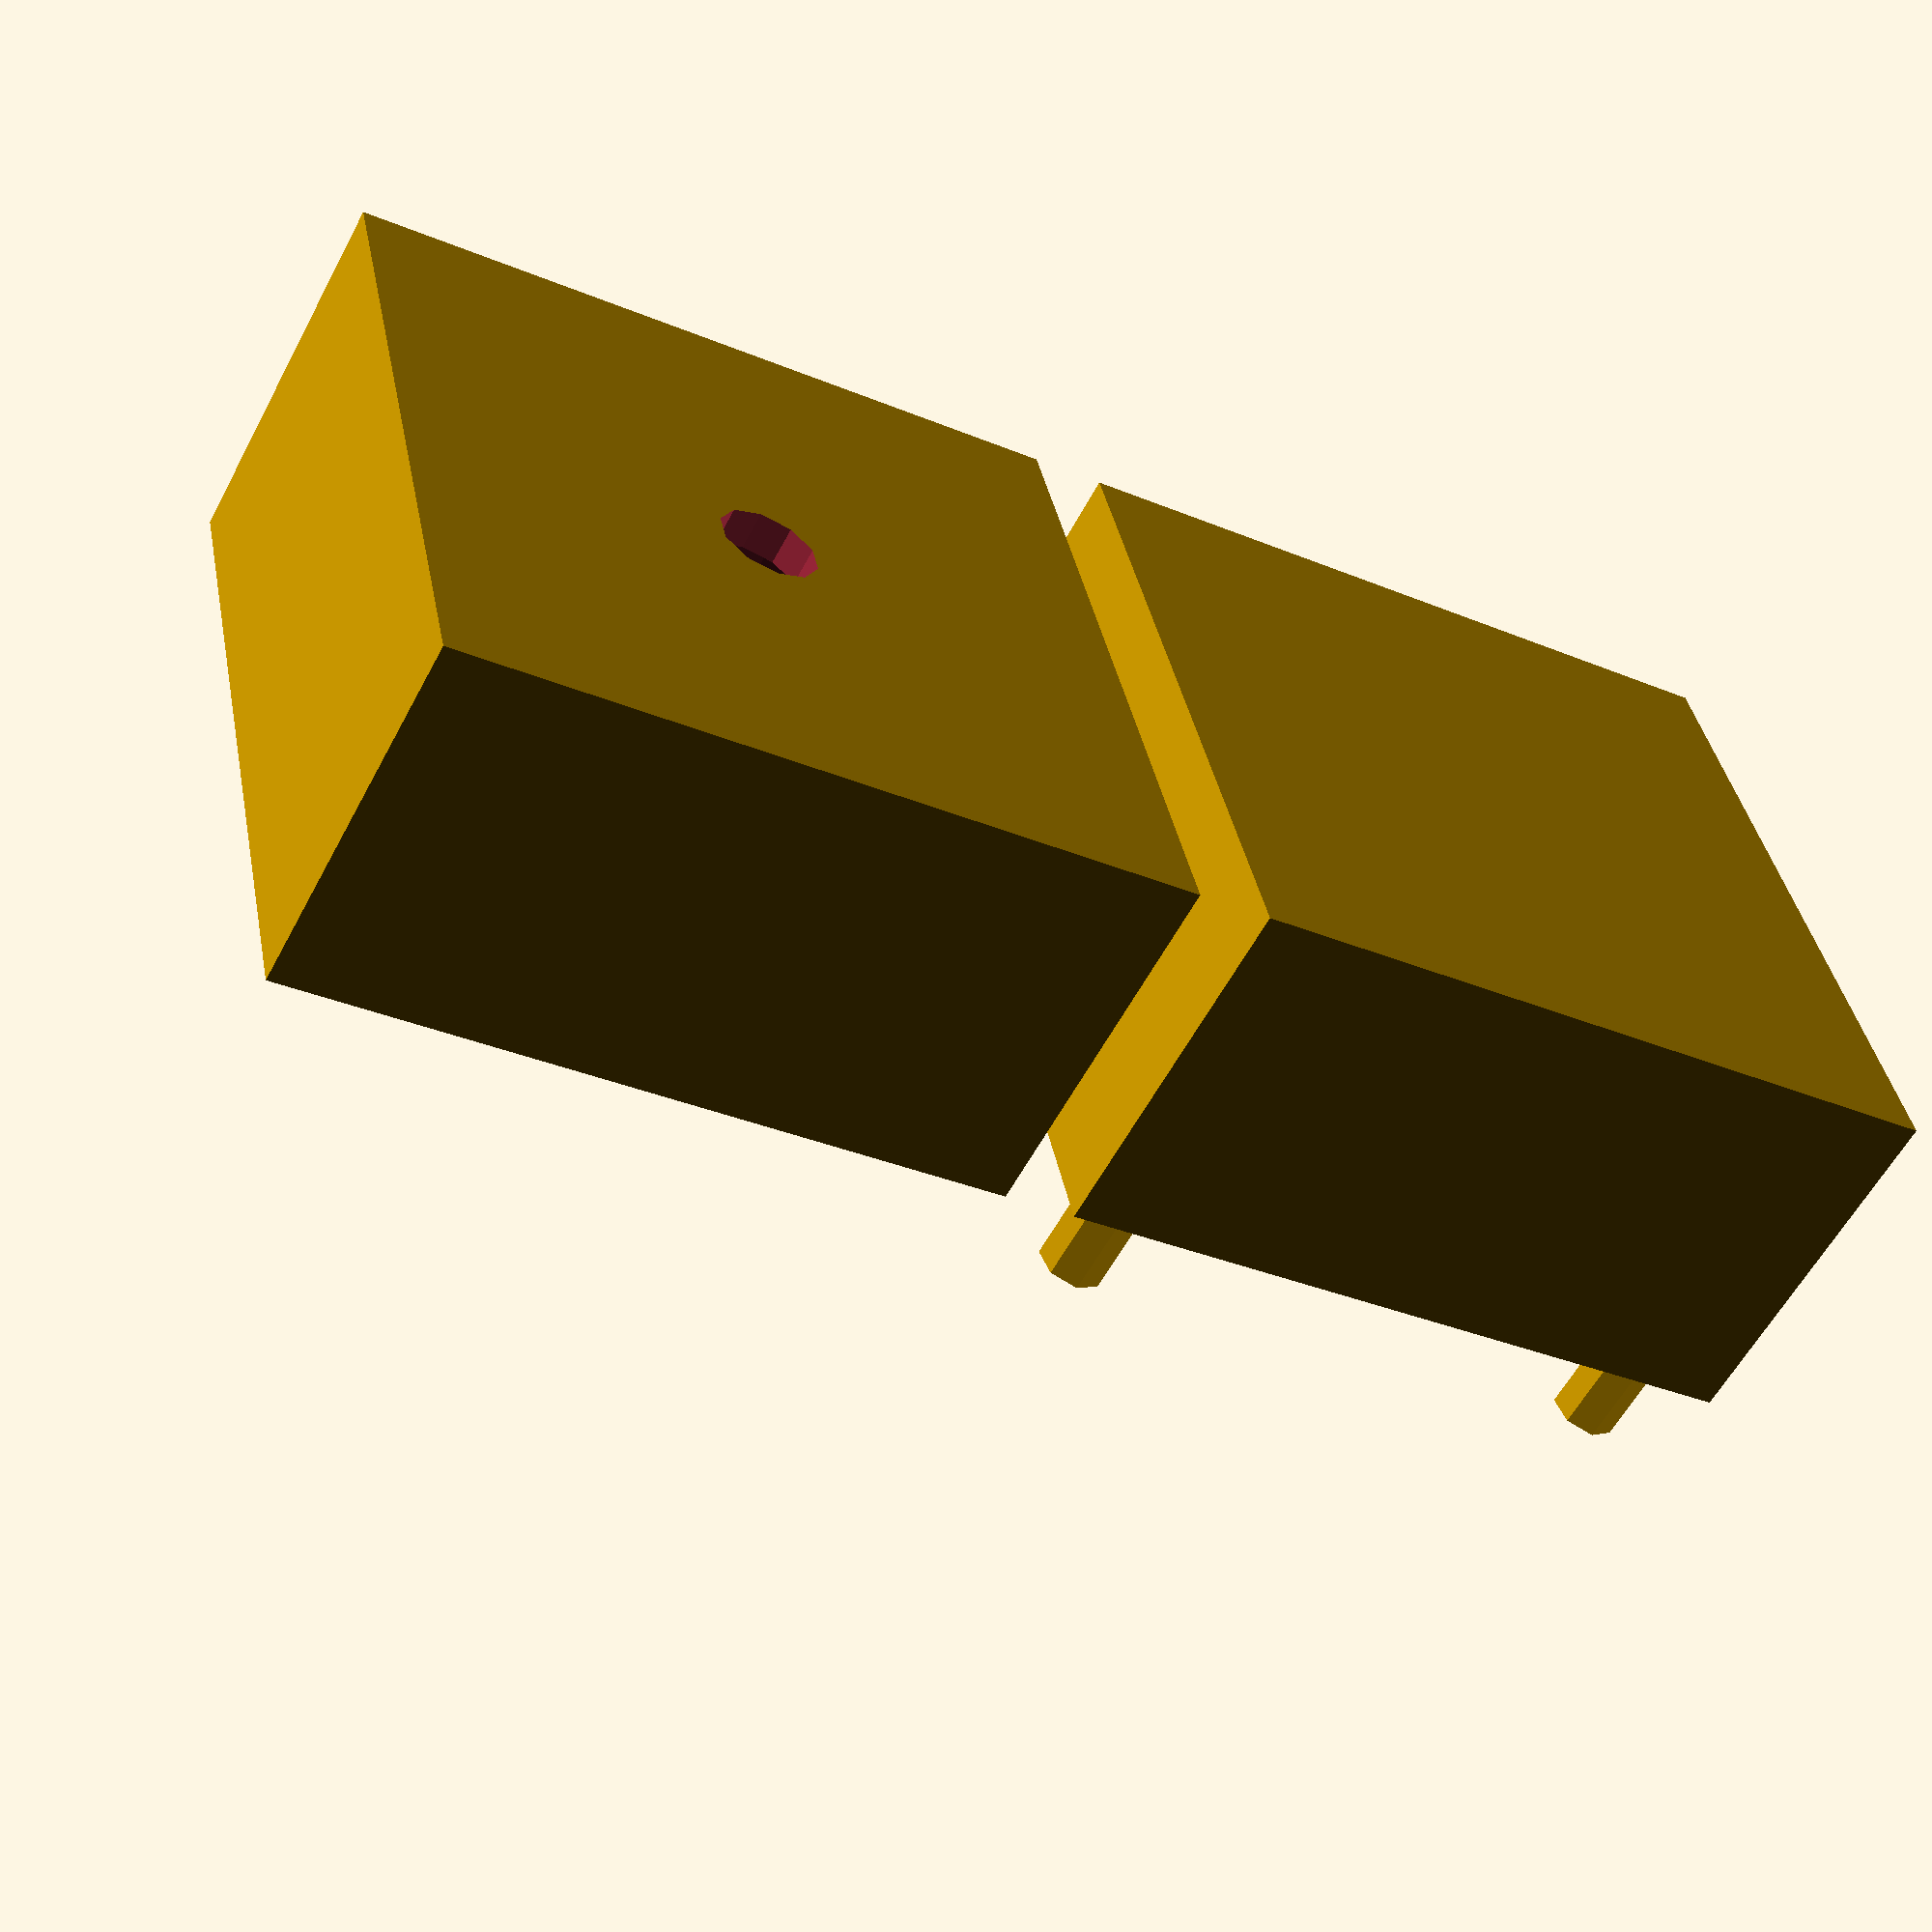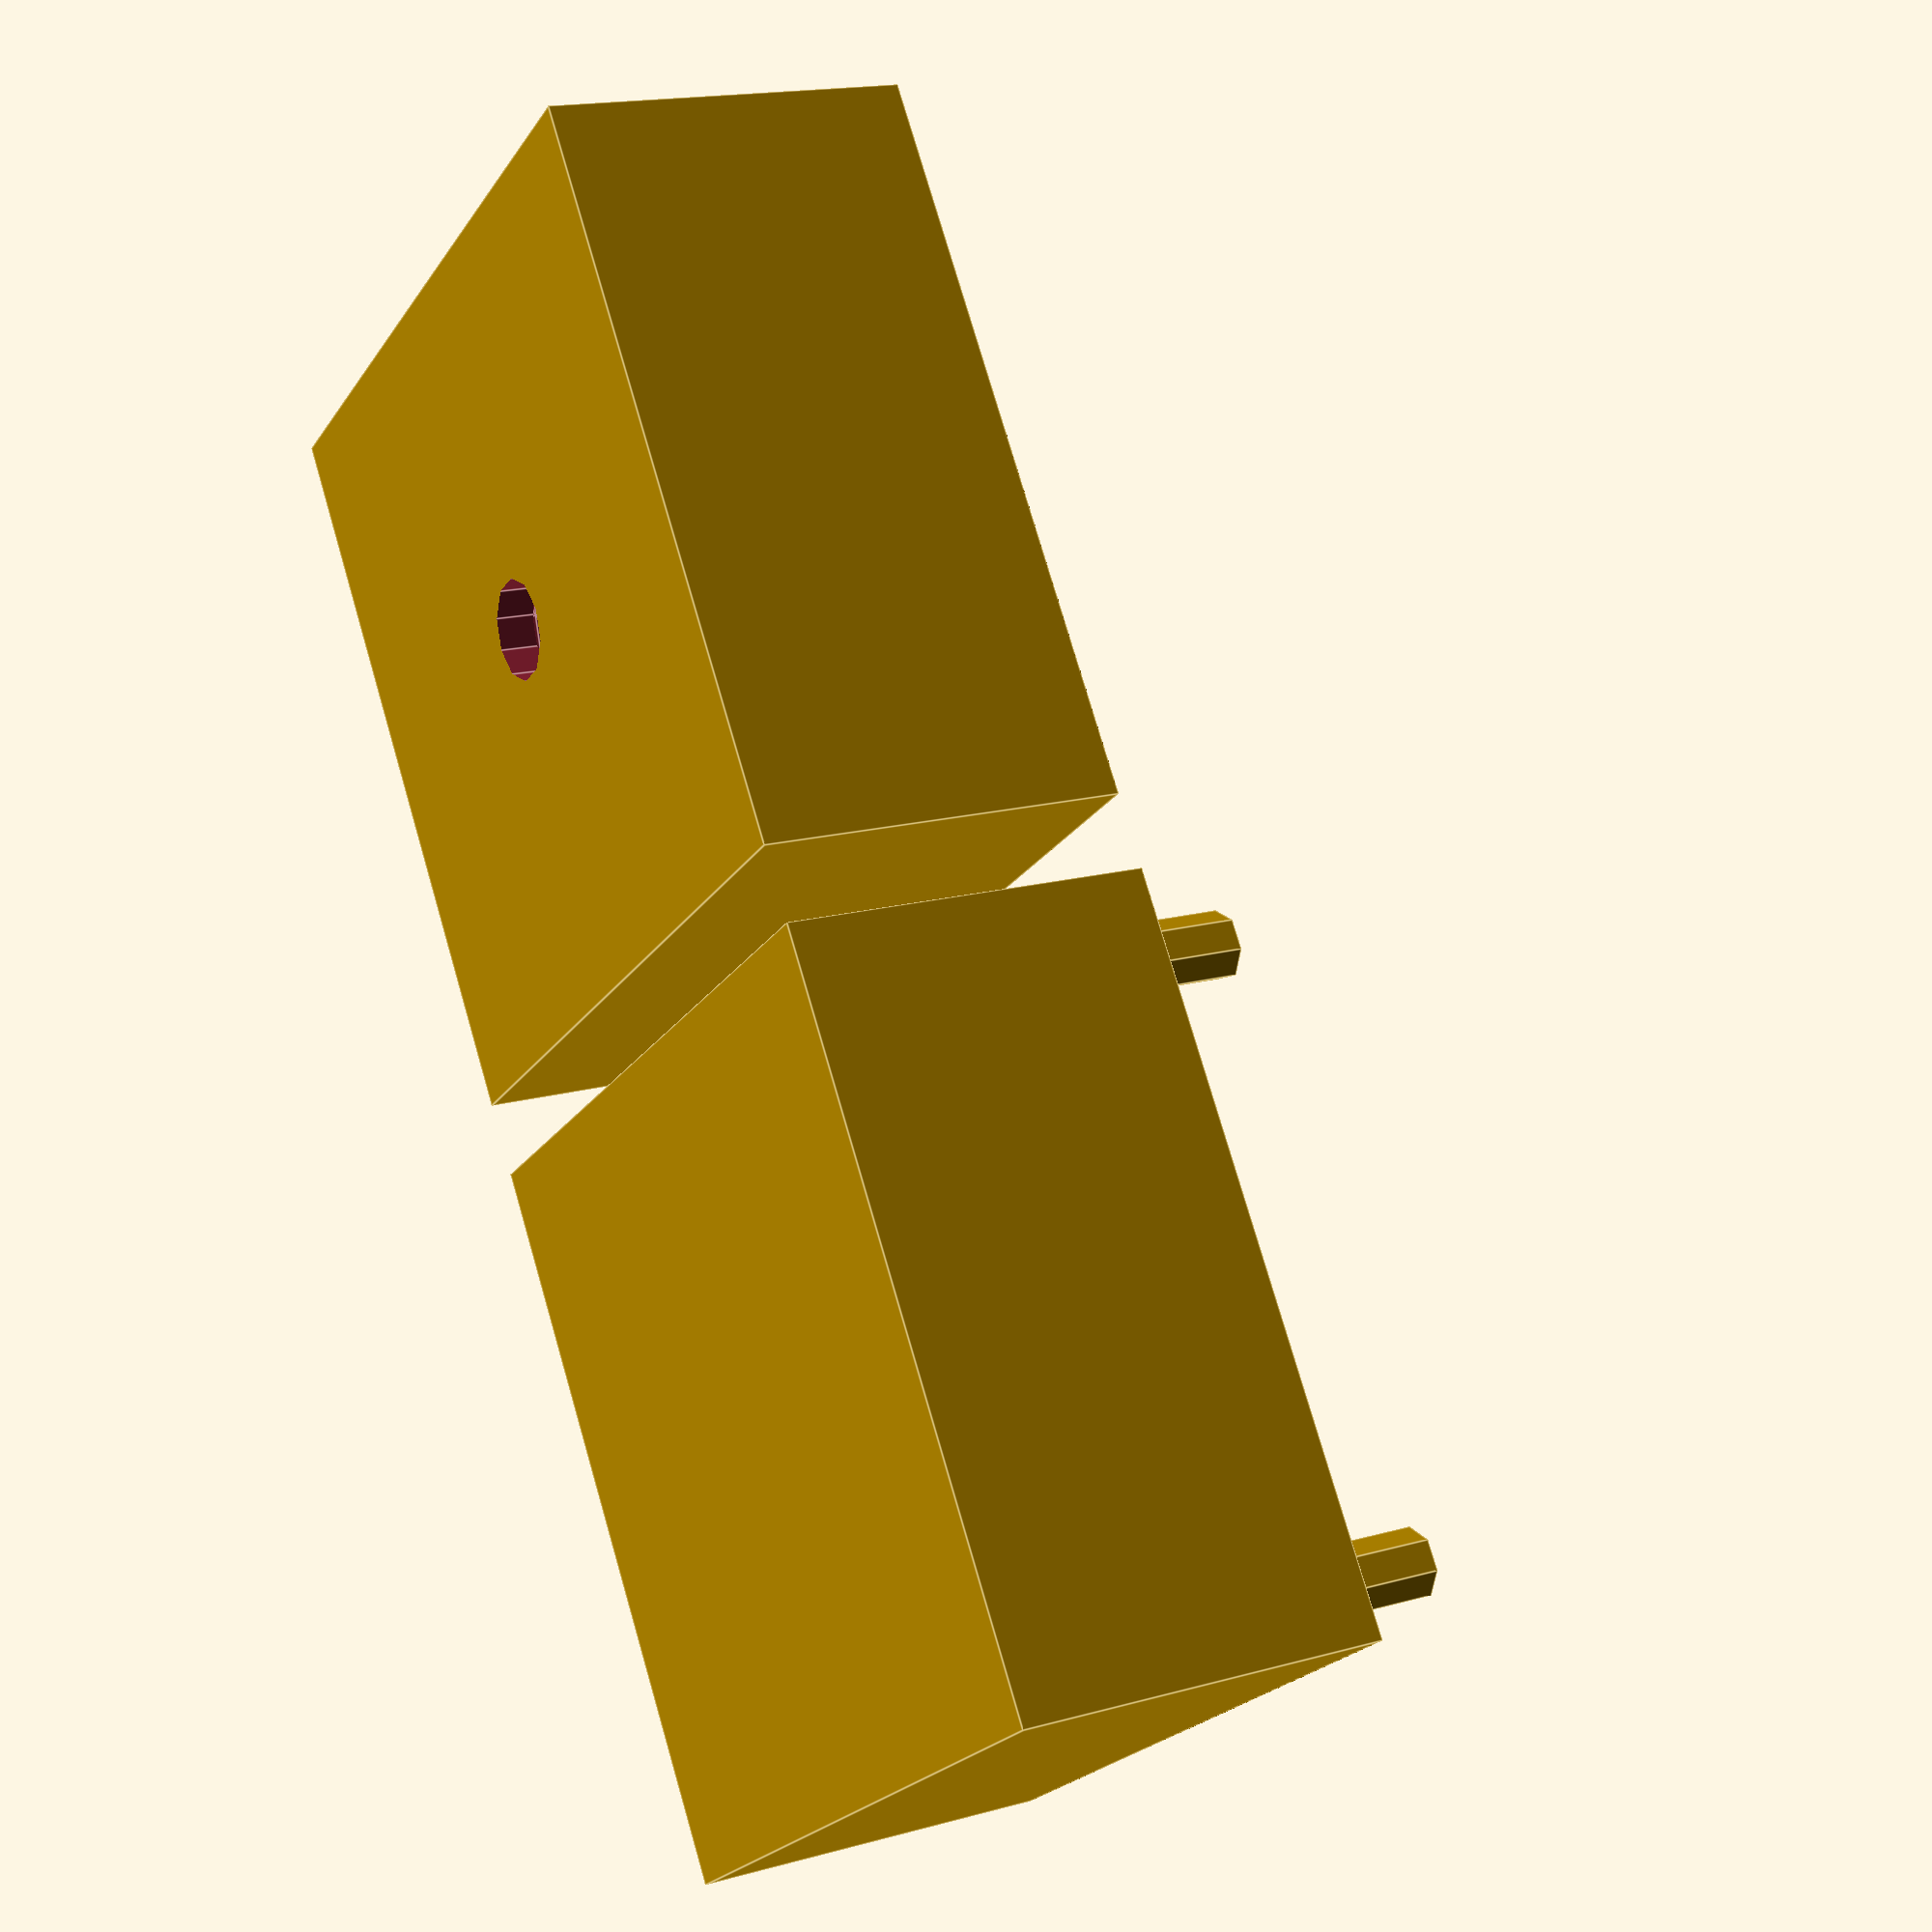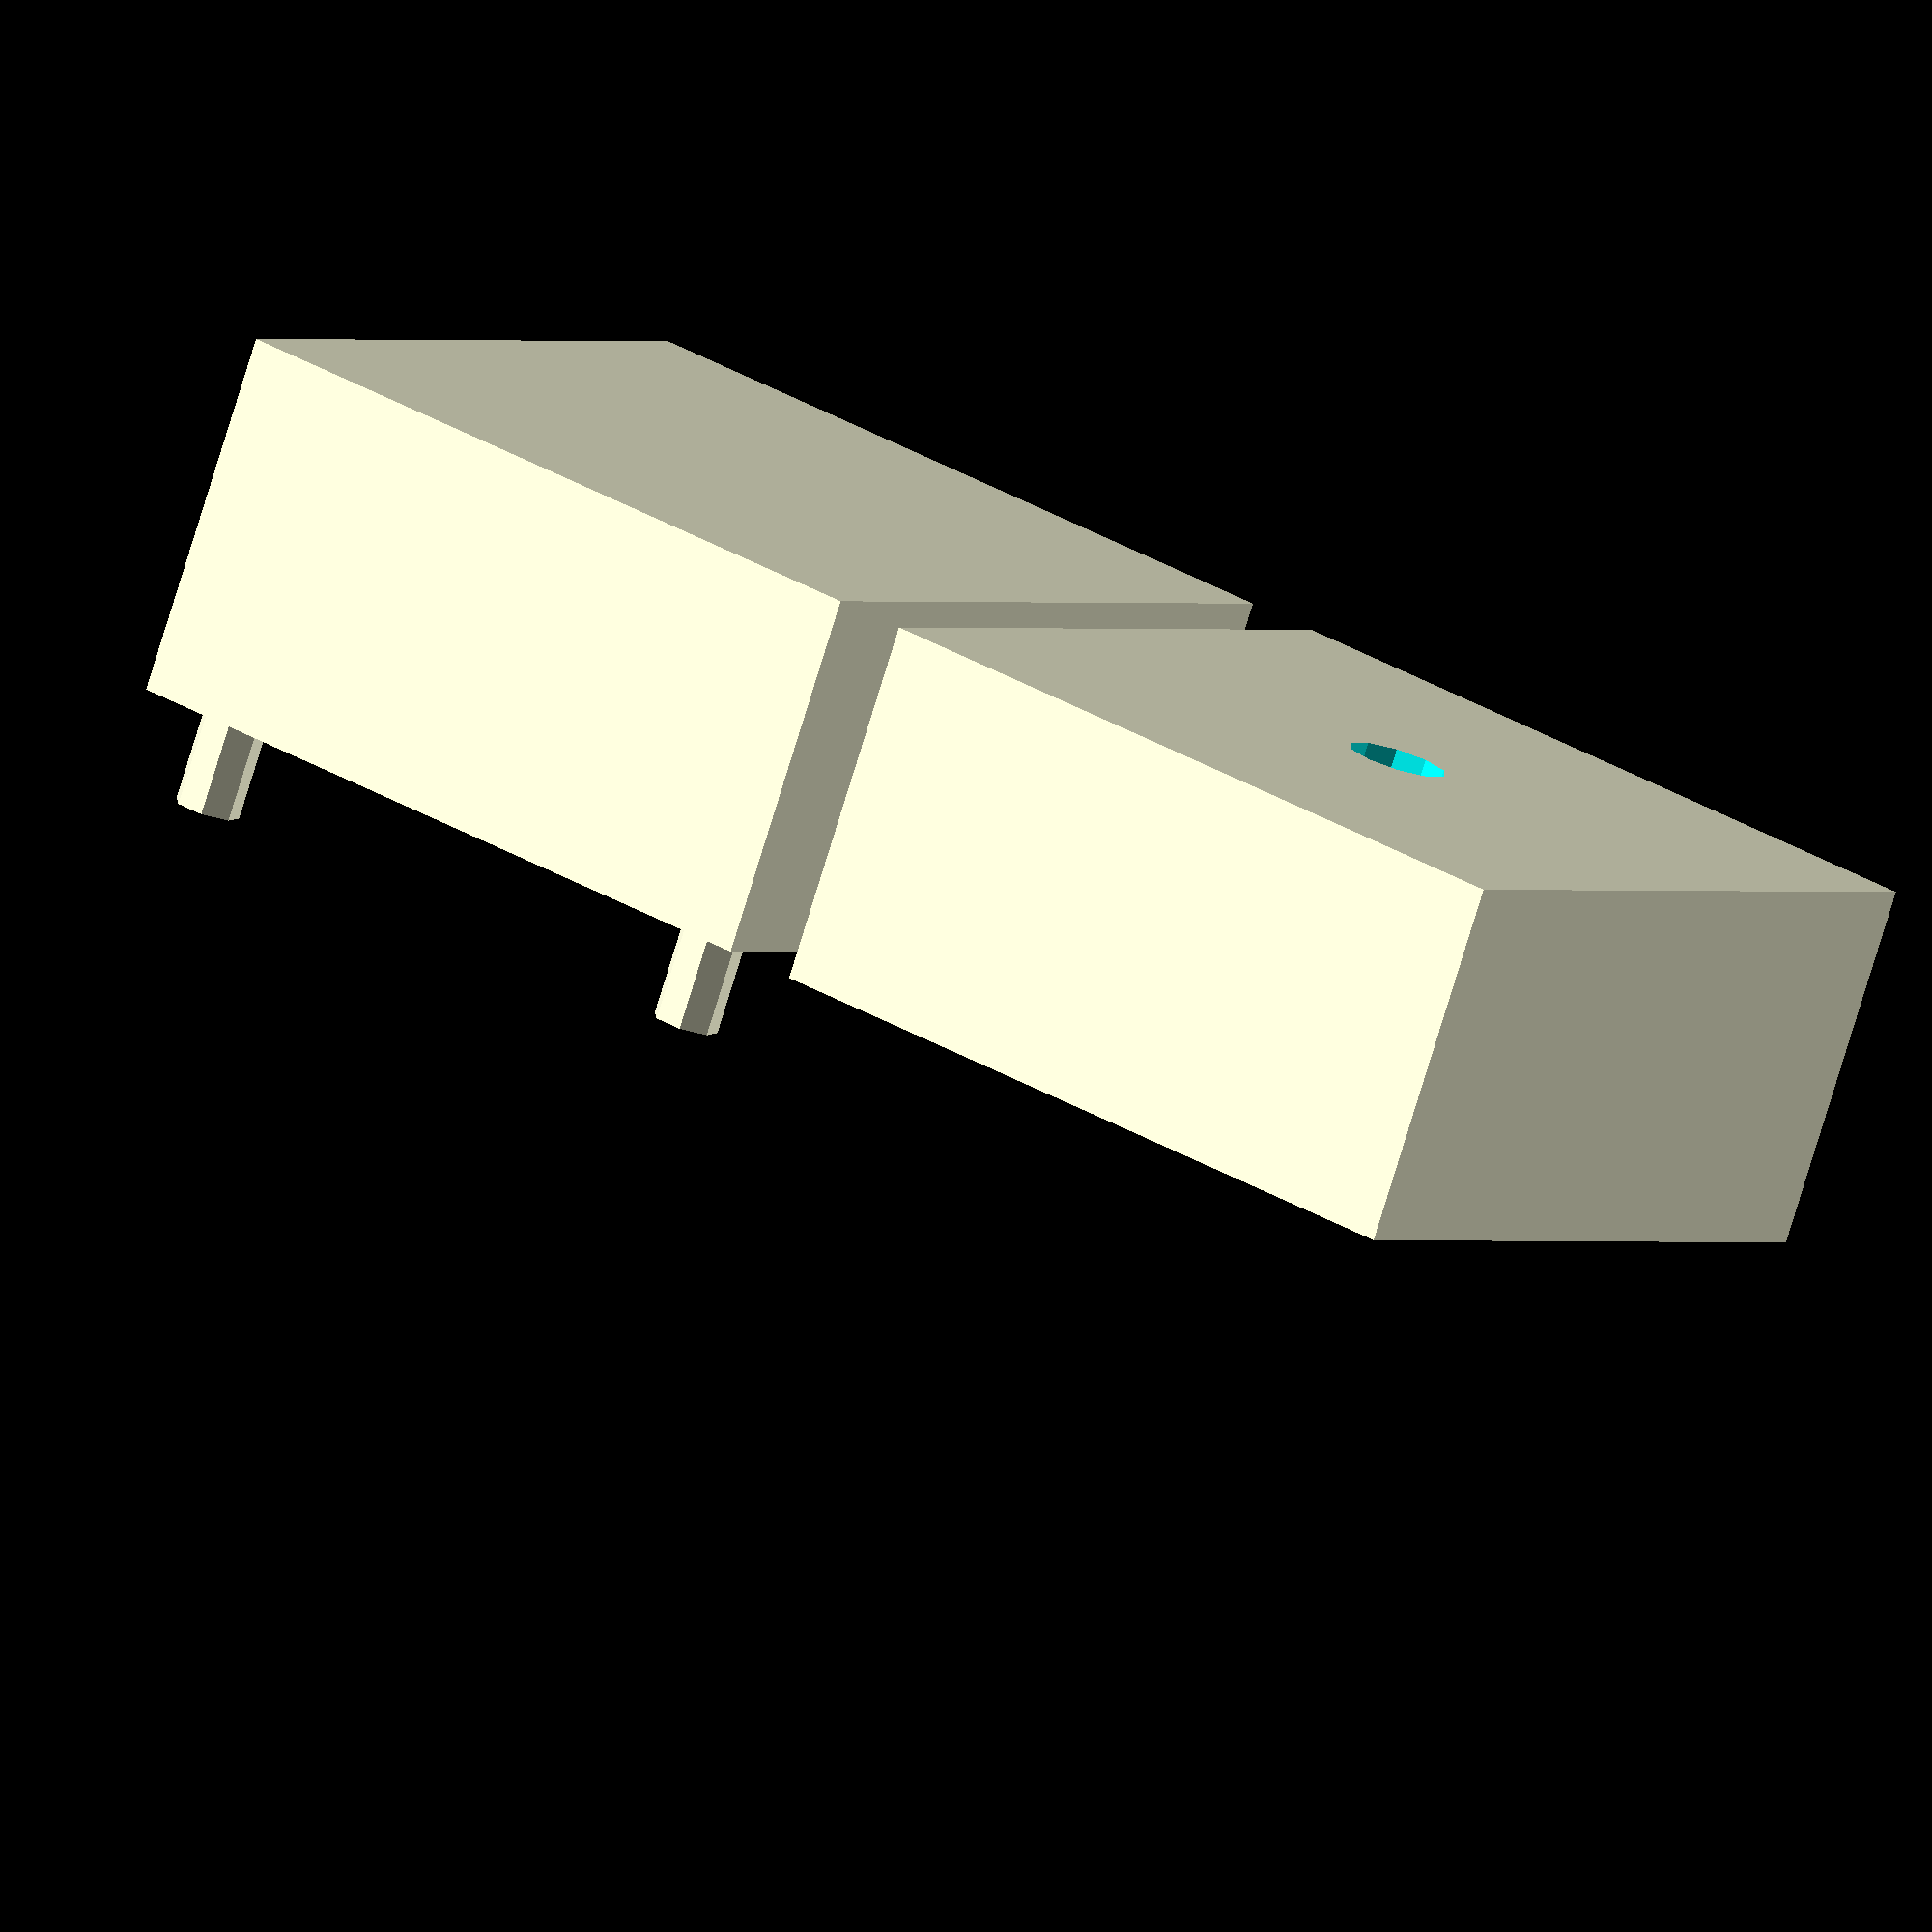
<openscad>
r = 20;
t = 2;

w = 2*(r + t);
gap = 0.5;
l = 3*t;

hole = 3;

module ideal_mould(){
    difference(){
        cube([w, w, w], center=true);
        sphere(r);
    }
}

module base(){
    intersection(){
        ideal_mould();
        translate([0, 0, -w/4])
        cube([w, w, w/2], center=true);
    }
    for (i = [-1, 1])
        for (j = [-1, 1])
            translate([i*(w/2-2*t), j*(w/2-2*t), 0])
            cylinder(3*t, t, t);
}

module top(){
    difference(){
        intersection(){
            ideal_mould();
            translate([0, 0, -w/4])
            cube([w, w, w/2], center=true);
        }
        for (i = [-1, 1])
            for (j = [-1, 1])
                translate([i*(w/2-2*t), j*(w/2-2*t), -l-gap])
                cylinder(l + gap, t+gap, t+gap);
        cylinder(1000, hole, hole, center=true);
    }
}

base();
translate([0, w*1.1, 0])
top();
</openscad>
<views>
elev=57.7 azim=102.1 roll=152.3 proj=p view=wireframe
elev=163.6 azim=214.3 roll=299.8 proj=p view=edges
elev=78.5 azim=234.8 roll=162.9 proj=o view=solid
</views>
